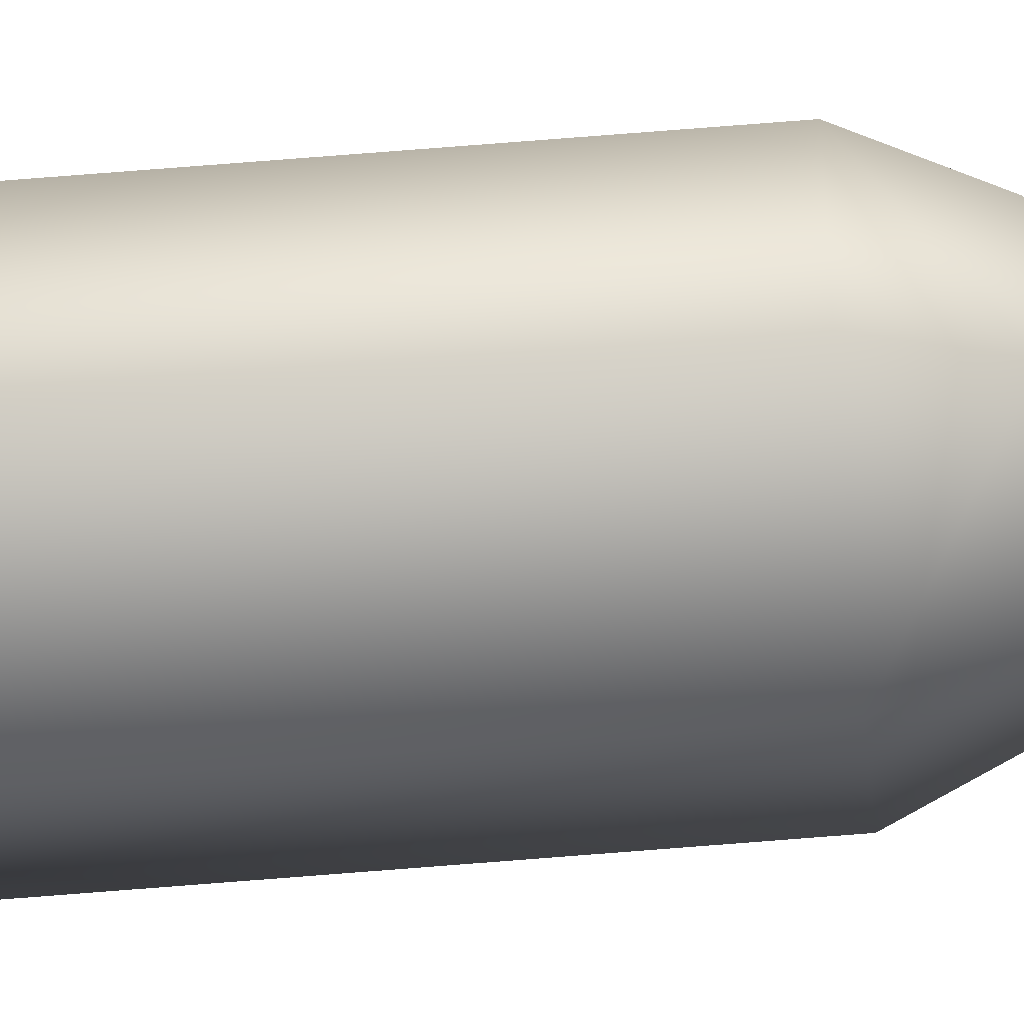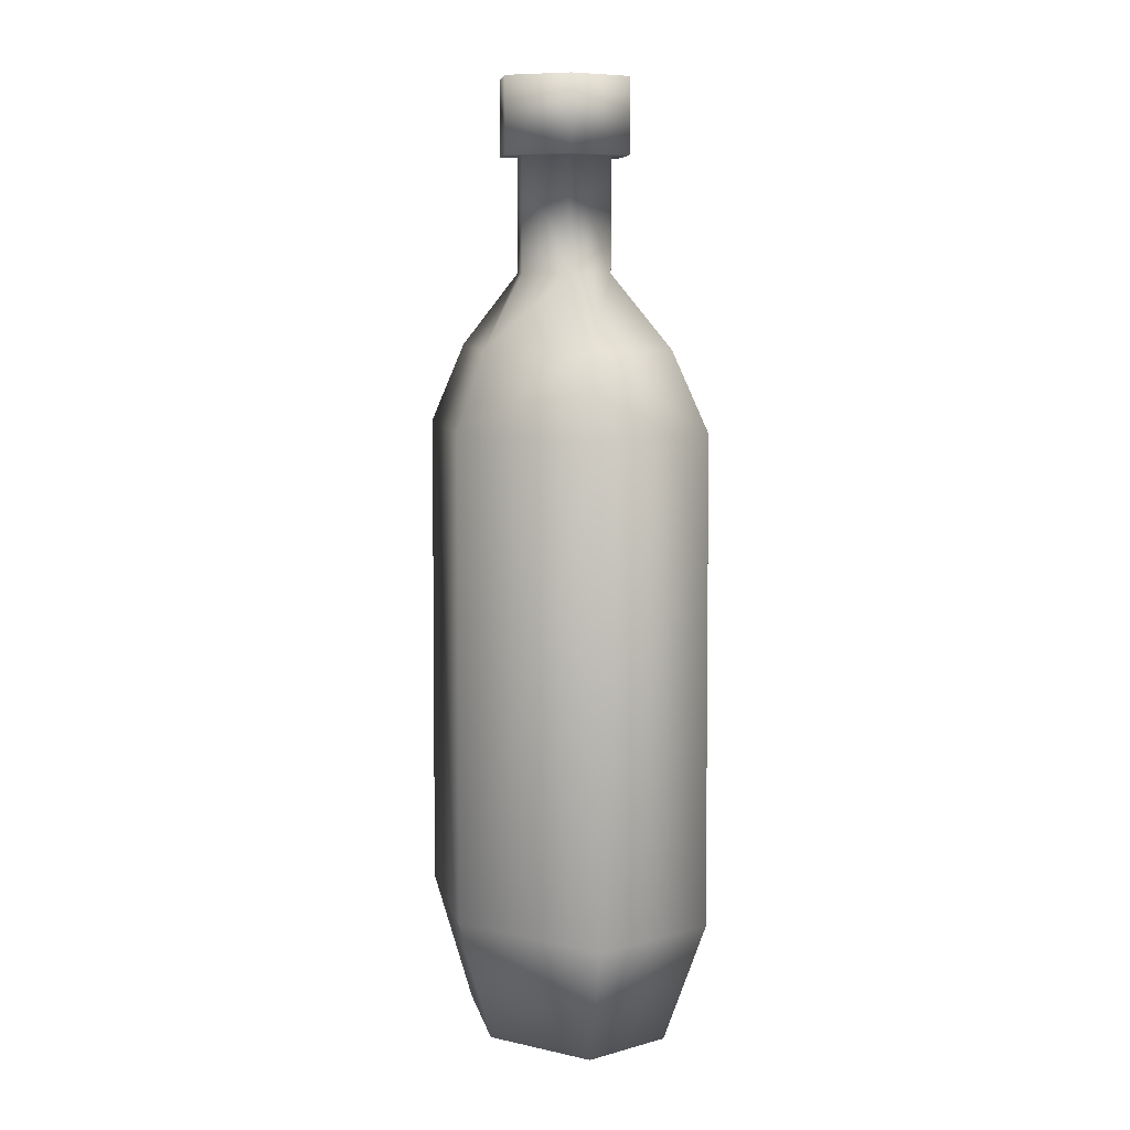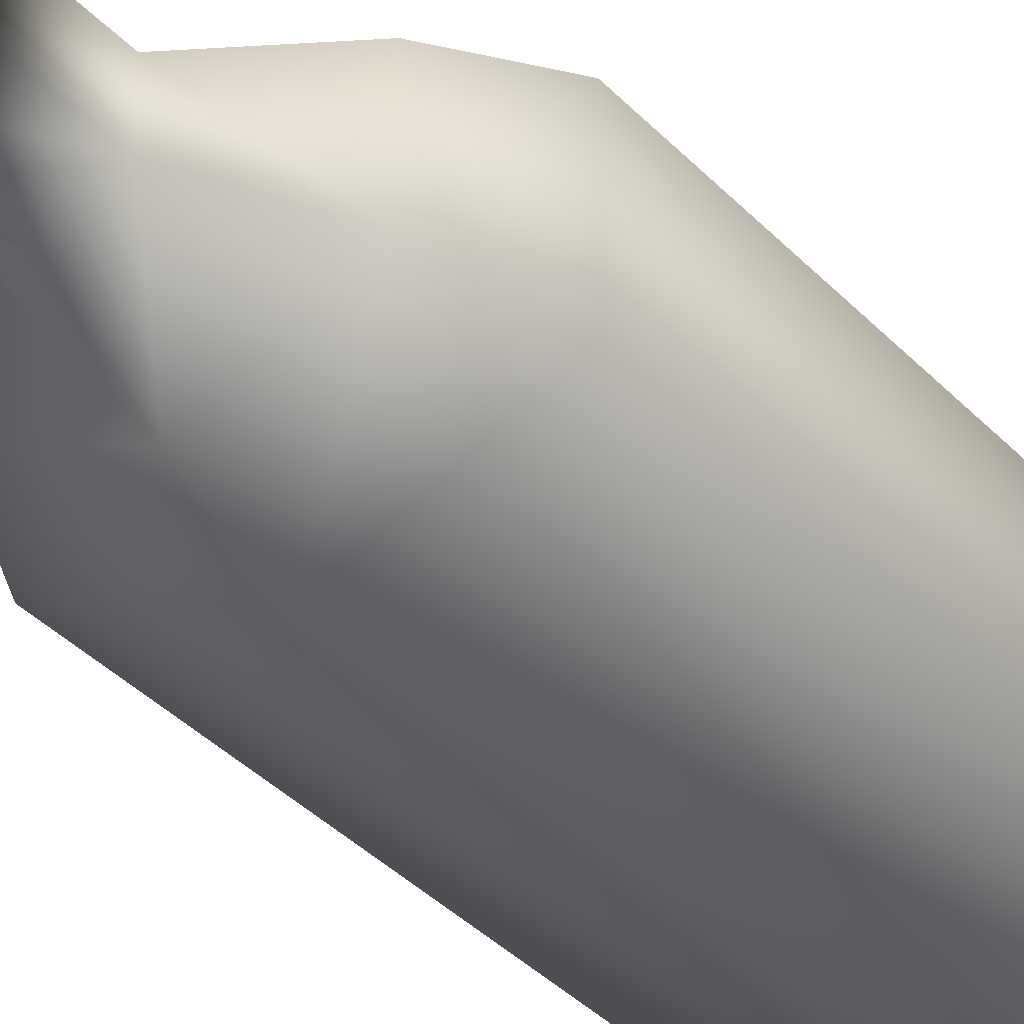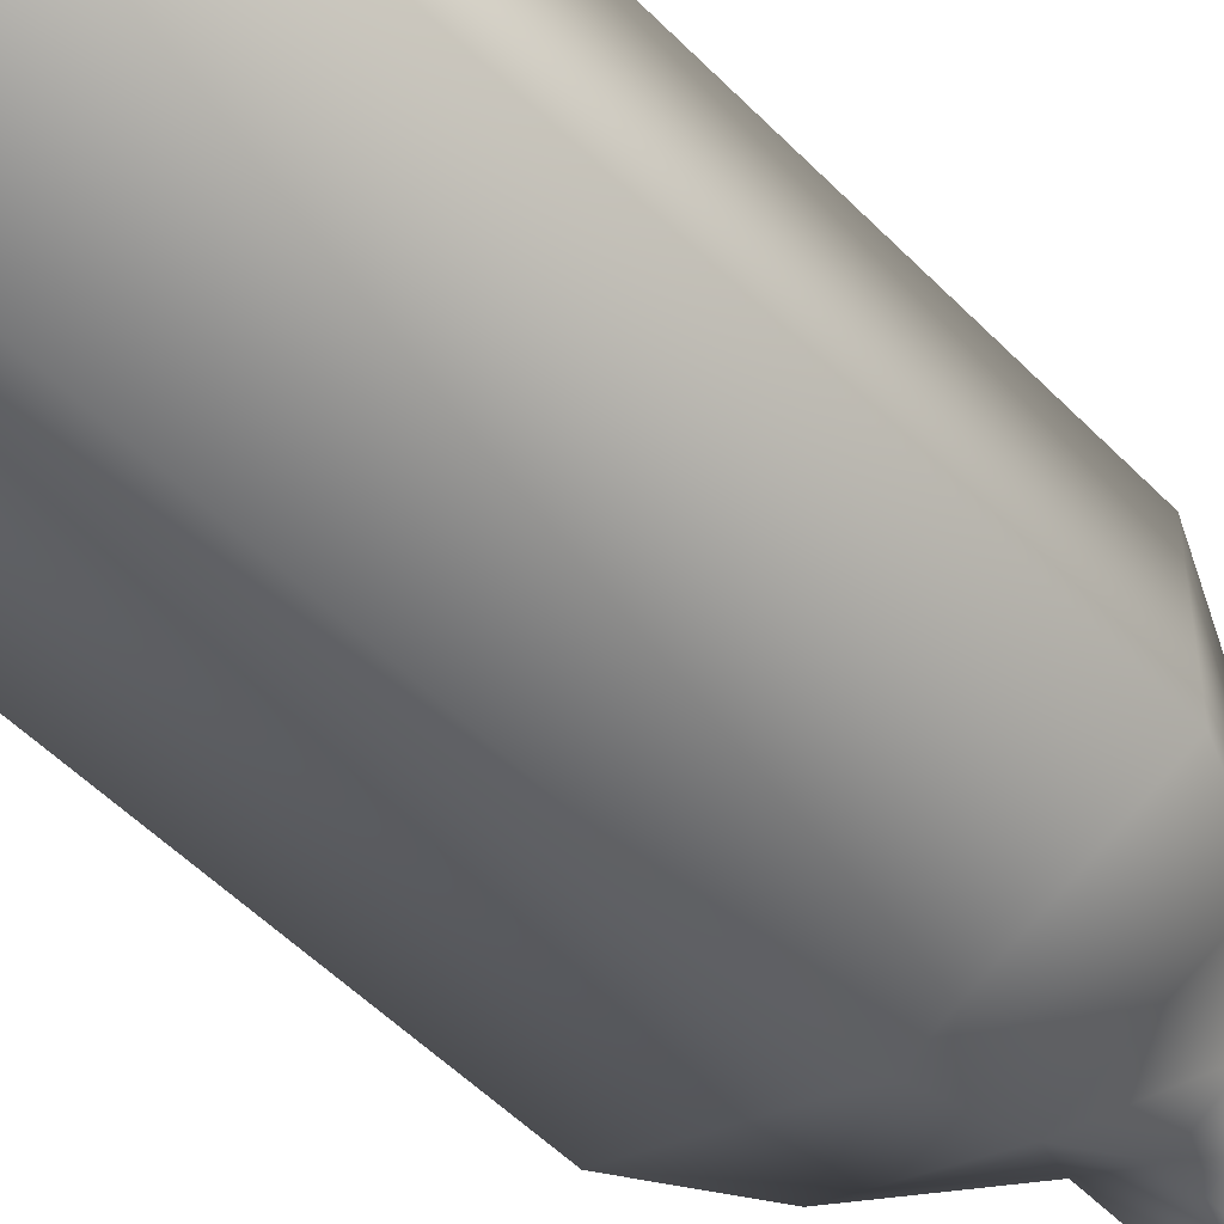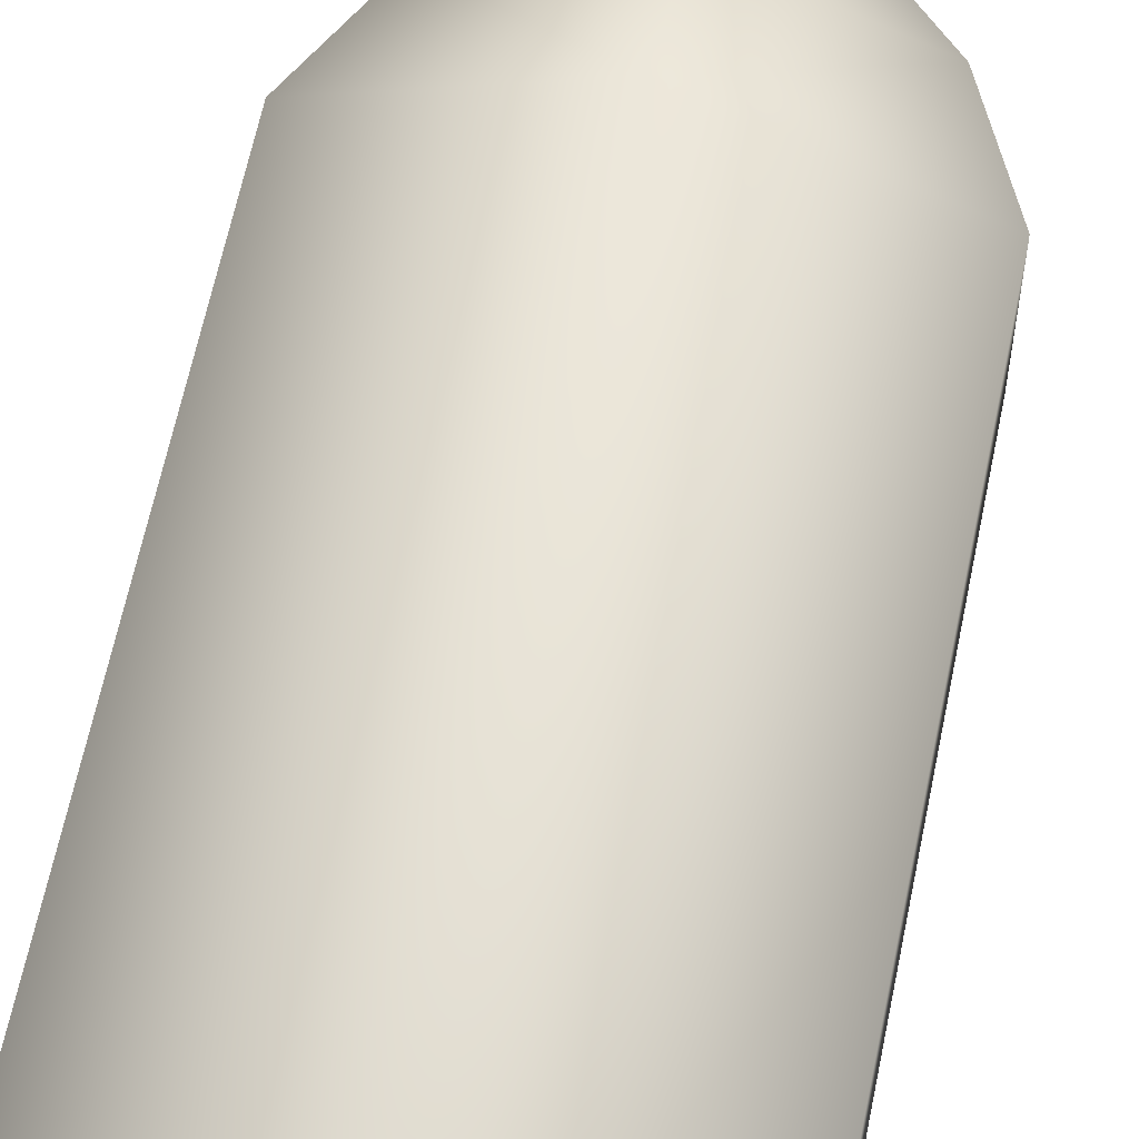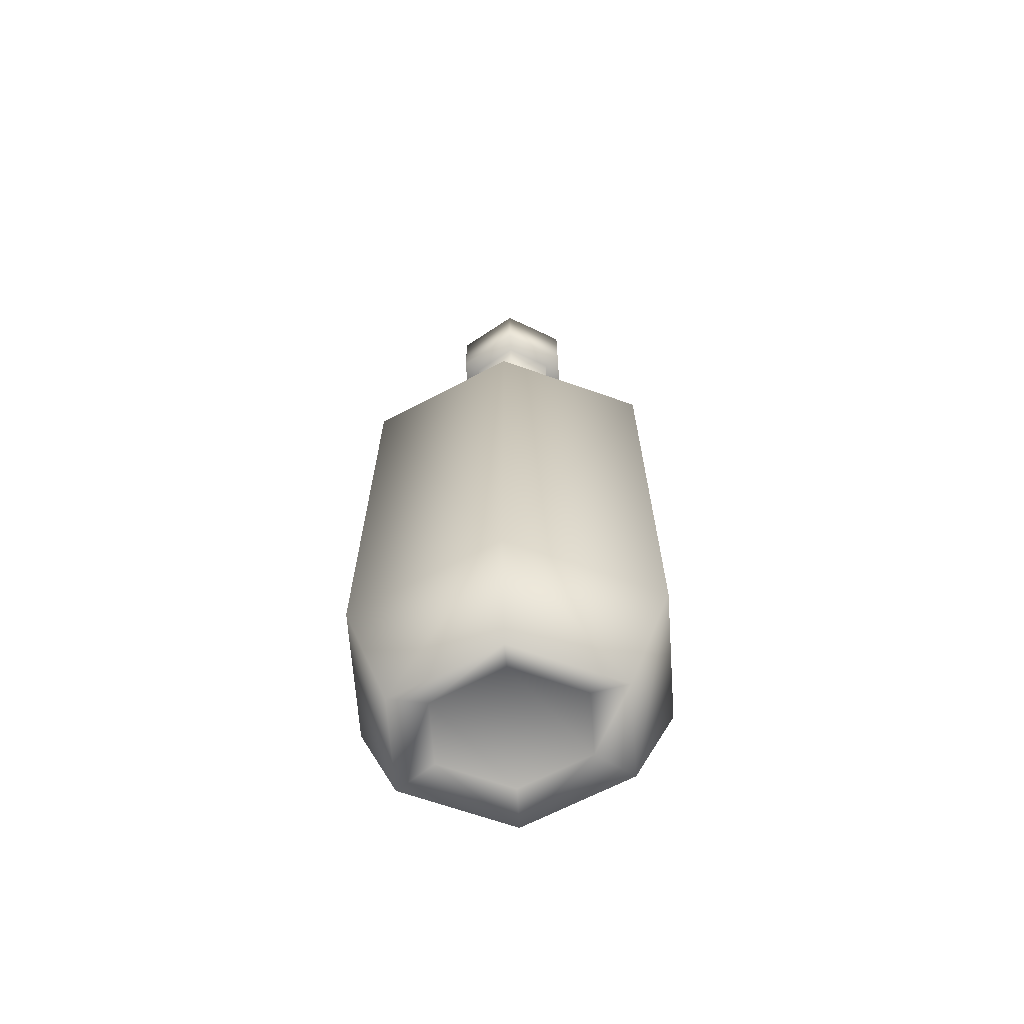
<metadata>
{"format":"obj","ext":"obj","renderer":"f3d","projection":"perspective","resolution":1024,"background":"white","views":[{"elev":-44.3,"azim":96.2,"up":"+Z"},{"elev":9.0,"azim":-126.0,"up":"+Y"},{"elev":-36.1,"azim":-143.4,"up":"+Z"},{"elev":-53.7,"azim":43.1,"up":"+Z"},{"elev":63.9,"azim":11.7,"up":"+Z"},{"elev":-65.7,"azim":4.1,"up":"+Y"}]}
</metadata>
<code>
o bottle_1_Circle.024
v 0 0 -0.1141
v -0.1296 0 -0.05704
v -0.1296 0 0.05704
v -0 0 0.1141
v 0.1296 0 0.05704
v 0.1296 0 -0.05704
v 0 0.1554 -0.1598
v -0.1816 0.1554 -0.07992
v -0.1816 0.1554 0.07992
v -0 0.1554 0.1598
v 0.1816 0.1554 0.07992
v 0.1816 0.1554 -0.07992
v 0.000755 0.8514 -0.1177
v -0.133 0.8514 -0.05886
v -0.133 0.8514 0.05886
v 0.000755 0.8514 0.1177
v 0.1345 0.8514 0.05886
v 0.1345 0.8514 -0.05886
v 0.00259 0.9399 -0.06123
v -0.05075 0.9399 -0.03061
v -0.05075 0.9399 0.03061
v 0.00259 0.9399 0.06123
v 0.05593 0.9399 0.03061
v 0.05593 0.9399 -0.03061
v 0.00259 1.078 -0.06123
v -0.05075 1.078 -0.03061
v -0.05075 1.078 0.03061
v 0.00259 1.078 0.06123
v 0.05593 1.078 0.03061
v 0.05593 1.078 -0.03061
v 0.00259 1.078 -0.08457
v -0.07109 1.078 -0.04229
v -0.07109 1.078 0.04229
v 0.00259 1.078 0.08457
v 0.07627 1.078 0.04229
v 0.07627 1.078 -0.04229
v -0.07109 1.169 -0.04229
v -0.07109 1.169 0.04229
v 0.00259 1.169 0.08457
v 0.07627 1.169 0.04229
v 0.07627 1.169 -0.04229
v 0.08648 0.01877 -0.03805
v 0.08648 0.01877 0.03805
v -0 0.01877 0.0761
v -0.08648 0.01877 0.03805
v -0.08648 0.01877 -0.03805
v 0 0.01877 -0.0761
v 0.178 0.7551 -0.07833
v -0.178 0.7551 0.07833
v 0 0.7551 -0.1567
v -0 0.7551 0.1567
v 0.178 0.7551 0.07833
v -0.178 0.7551 -0.07833
v 0.00259 1.169 -0.08457
f 6 11 5
f 50 18 48
f 51 15 49
f 51 17 16
f 50 14 13
f 9 2 3
f 49 8 9
f 48 11 12
f 13 24 18
f 16 21 15
f 23 16 17
f 13 20 19
f 49 14 53
f 52 18 17
f 29 36 35
f 21 14 15
f 18 23 17
f 30 19 25
f 27 34 33
f 30 31 36
f 29 34 28
f 31 41 36
f 34 38 33
f 35 39 34
f 26 31 25
f 27 32 26
f 1 46 2
f 32 54 31
f 33 37 32
f 45 4 3
f 54 40 41
f 4 43 5
f 42 1 6
f 2 45 3
f 7 48 12
f 52 10 11
f 5 42 6
f 39 54 38
f 37 38 54
f 10 49 9
f 10 3 4
f 5 10 4
f 7 53 50
f 7 2 8
f 7 6 1
f 42 44 47
f 47 45 46
f 27 22 28
f 28 23 29
f 25 20 26
f 26 21 27
f 29 24 30
f 36 40 35
f 6 12 11
f 50 13 18
f 51 16 15
f 51 52 17
f 50 53 14
f 9 8 2
f 49 53 8
f 48 52 11
f 13 19 24
f 16 22 21
f 23 22 16
f 13 14 20
f 49 15 14
f 52 48 18
f 29 30 36
f 21 20 14
f 18 24 23
f 30 24 19
f 27 28 34
f 30 25 31
f 29 35 34
f 31 54 41
f 34 39 38
f 35 40 39
f 26 32 31
f 27 33 32
f 1 47 46
f 32 37 54
f 33 38 37
f 45 44 4
f 4 44 43
f 42 47 1
f 2 46 45
f 7 50 48
f 52 51 10
f 5 43 42
f 39 40 54
f 10 51 49
f 10 9 3
f 5 11 10
f 7 8 53
f 7 1 2
f 7 12 6
f 42 43 44
f 47 44 45
f 27 21 22
f 28 22 23
f 25 19 20
f 26 20 21
f 29 23 24
f 36 41 40

</code>
